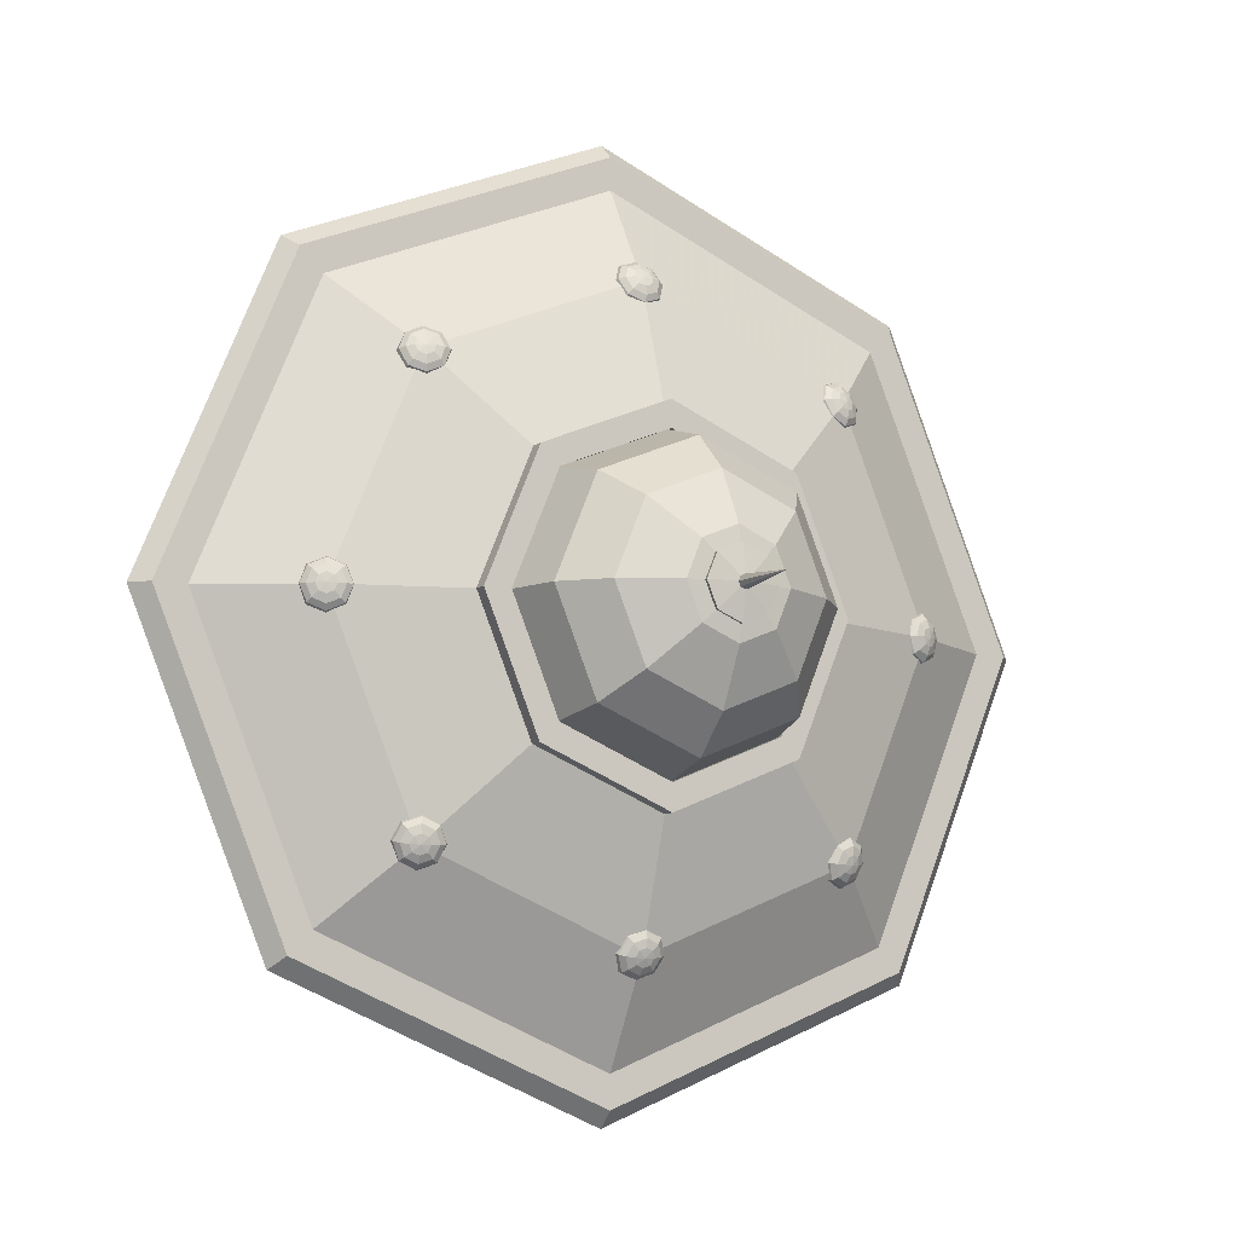
<metadata>
{"format":"obj","ext":"obj","renderer":"f3d","projection":"perspective","resolution":1024,"background":"white","views":[{"elev":-9.4,"azim":151.1,"up":"+Z"}]}
</metadata>
<code>
v 0.7071 -0.04259 -0.7071
v 0 -0.04259 -1
v -0.7071 -0.04259 -0.7071
v -1 -0.04259 0
v -0.7071 -0.04259 0.7071
v 0 -0.04259 1
v 0.7071 -0.04259 0.7071
v 1 -0.04259 0
v 0.7071 0.04259 -0.7071
v 0 0.04259 -1
v -0.7071 0.04259 -0.7071
v -1 0.04259 0
v -0.7071 0.04259 0.7071
v 0 0.04259 1
v 0.7071 0.04259 0.7071
v 1 0.04259 0
v 0.2235 -0.2547 -0.2235
v 0 -0.2547 -0.3161
v 0 -0.2547 -0
v -0.2235 -0.2547 -0.2235
v -0.3161 -0.2547 0
v -0.2235 -0.2547 0.2235
v 0 -0.2547 0.3161
v 0.2235 -0.2547 0.2235
v 0.3161 -0.2547 0
v 0.3201 0.2855 -0.3201
v 0 0.2855 -0.4527
v -0.3201 0.2855 -0.3201
v -0.4527 0.2855 0
v -0.3201 0.2855 0.3201
v 0 0.2855 0.4527
v 0.3201 0.2855 0.3201
v 0.4527 0.2855 0
v 0.274 0.2855 -0.274
v 0 0.2855 -0.3875
v -0.274 0.2855 -0.274
v -0.3875 0.2855 0
v -0.274 0.2855 0.274
v 0 0.2855 0.3875
v 0.274 0.2855 0.274
v 0.3875 0.2855 0
v 0.3201 0.3205 -0.3201
v 0 0.3205 -0.4527
v 0 0.3205 -0.3875
v 0.274 0.3205 -0.274
v -0.3201 0.3205 -0.3201
v -0.274 0.3205 -0.274
v -0.4527 0.3205 0
v -0.3875 0.3205 0
v -0.3201 0.3205 0.3201
v -0.274 0.3205 0.274
v 0 0.3205 0.4527
v 0 0.3205 0.3875
v 0.3201 0.3205 0.3201
v 0.274 0.3205 0.274
v 0.4527 0.3205 0
v 0.3875 0.3205 0
v -0.5325 0.1867 0.5325
v -0.7531 0.1867 0
v -0.5325 0.1867 -0.5325
v 0 0.1867 -0.7531
v 0.5325 0.1867 -0.5325
v 0.7531 0.1867 0
v 0.5325 0.1867 0.5325
v 0 0.1867 0.7531
v 0.7632 -0.04259 -0.7632
v 0 -0.04259 -1.079
v 0 0.04259 -1.079
v 0.7632 0.04259 -0.7632
v -0.7632 -0.04259 -0.7632
v -0.7632 0.04259 -0.7632
v -1.079 -0.04259 0
v -1.079 0.04259 0
v -0.7632 -0.04259 0.7632
v -0.7632 0.04259 0.7632
v -0 -0.04259 1.079
v -0 0.04259 1.079
v 0.7632 -0.04259 0.7632
v 0.7632 0.04259 0.7632
v 1.079 -0.04259 -0
v 1.079 0.04259 -0
v 0 0 -1.119
v 0.7913 0 -0.7913
v 1.119 0 -0
v 0.7913 0 0.7913
v -0 0 1.119
v -0.7913 0 0.7913
v -1.119 0 0
v -0.7913 0 -0.7913
v 0.5024 -0.1575 -0.5024
v -0 -0.1575 -0.7105
v -0.5024 -0.1575 -0.5024
v -0.7105 -0.1575 0
v -0.5024 -0.1575 0.5024
v -0 -0.1575 0.7105
v 0.5024 -0.1575 0.5024
v 0.7105 -0.1575 0
v -0 0.2855 -0
f 66 67 82 83
f 67 70 89 82
f 70 72 88 89
f 72 74 87 88
f 74 76 86 87
f 76 78 85 86
f 78 80 84 85
f 80 66 83 84
f 18 17 19
f 20 18 19
f 21 20 19
f 22 21 19
f 23 22 19
f 24 23 19
f 25 24 19
f 17 25 19
f 2 1 90 91
f 3 2 91 92
f 4 3 92 93
f 5 4 93 94
f 6 5 94 95
f 7 6 95 96
f 8 7 96 97
f 1 8 97 90
f 9 10 61 62
f 10 11 60 61
f 11 12 59 60
f 12 13 58 59
f 13 14 65 58
f 14 15 64 65
f 15 16 63 64
f 16 9 62 63
f 42 43 44 45
f 43 46 47 44
f 46 48 49 47
f 48 50 51 49
f 50 52 53 51
f 52 54 55 53
f 54 56 57 55
f 56 42 45 57
f 26 27 43 42
f 35 34 45 44
f 27 28 46 43
f 36 35 44 47
f 28 29 48 46
f 37 36 47 49
f 29 30 50 48
f 38 37 49 51
f 30 31 52 50
f 39 38 51 53
f 31 32 54 52
f 40 39 53 55
f 32 33 56 54
f 41 40 55 57
f 33 26 42 56
f 34 41 57 45
f 59 58 30 29
f 60 59 29 28
f 61 60 28 27
f 62 61 27 26
f 63 62 26 33
f 64 63 33 32
f 65 64 32 31
f 58 65 31 30
f 1 2 67 66
f 10 9 69 68
f 2 3 70 67
f 11 10 68 71
f 3 4 72 70
f 12 11 71 73
f 4 5 74 72
f 13 12 73 75
f 5 6 76 74
f 14 13 75 77
f 6 7 78 76
f 15 14 77 79
f 7 8 80 78
f 16 15 79 81
f 8 1 66 80
f 9 16 81 69
f 83 82 68 69
f 84 83 69 81
f 85 84 81 79
f 86 85 79 77
f 87 86 77 75
f 88 87 75 73
f 89 88 73 71
f 82 89 71 68
f 91 90 17 18
f 92 91 18 20
f 93 92 20 21
f 94 93 21 22
f 95 94 22 23
f 96 95 23 24
f 97 96 24 25
f 90 97 25 17
f 34 35 98
f 35 36 98
f 36 37 98
f 37 38 98
f 38 39 98
f 39 40 98
f 40 41 98
f 41 34 98
v -0.4675 0.1898 0.5289
v -0.4865 0.197 0.4865
v -0.5289 0.1898 0.4675
v -0.5698 0.1725 0.4829
v -0.5852 0.1551 0.5238
v -0.5661 0.1479 0.5661
v -0.5238 0.1551 0.5852
v -0.4829 0.1725 0.5698
v -0.4753 0.1995 0.5321
v -0.4929 0.2061 0.4929
v -0.5321 0.1995 0.4753
v -0.5698 0.1834 0.4896
v -0.5841 0.1674 0.5274
v -0.5665 0.1607 0.5665
v -0.5274 0.1674 0.5841
v -0.4896 0.1834 0.5698
v -0.491 0.205 0.5344
v -0.5044 0.2101 0.5044
v -0.5344 0.205 0.491
v -0.5633 0.1927 0.5019
v -0.5742 0.1804 0.5308
v -0.5607 0.1754 0.5607
v -0.5308 0.1804 0.5742
v -0.5019 0.1927 0.5633
v -0.512 0.2056 0.5355
v -0.5193 0.2083 0.5193
v -0.5355 0.2056 0.512
v -0.5511 0.1989 0.5179
v -0.557 0.1923 0.5335
v -0.5497 0.1895 0.5497
v -0.5335 0.1923 0.557
v -0.5179 0.1989 0.5511
v -0.5352 0.2011 0.5352
f 99 100 108 107
f 100 101 109 108
f 101 102 110 109
f 102 103 111 110
f 103 104 112 111
f 104 105 113 112
f 105 106 114 113
f 106 99 107 114
f 107 108 116 115
f 108 109 117 116
f 109 110 118 117
f 110 111 119 118
f 111 112 120 119
f 112 113 121 120
f 113 114 122 121
f 114 107 115 122
f 115 116 124 123
f 116 117 125 124
f 117 118 126 125
f 118 119 127 126
f 119 120 128 127
f 120 121 129 128
f 121 122 130 129
f 122 115 123 130
f 123 124 131
f 124 125 131
f 125 126 131
f 126 127 131
f 127 128 131
f 128 129 131
f 129 130 131
f 130 123 131
v -0.7045 0.1898 0.04343
v -0.6881 0.197 -0
v -0.7045 0.1898 -0.04343
v -0.7444 0.1725 -0.06142
v -0.7842 0.1551 -0.04343
v -0.8007 0.1479 -0
v -0.7842 0.1551 0.04343
v -0.7444 0.1725 0.06142
v -0.7124 0.1995 0.04012
v -0.6971 0.2061 -0
v -0.7124 0.1995 -0.04012
v -0.7491 0.1834 -0.05674
v -0.7859 0.1674 -0.04012
v -0.8012 0.1607 -0
v -0.7859 0.1674 0.04012
v -0.7491 0.1834 0.05674
v -0.725 0.205 0.03071
v -0.7134 0.2101 -0
v -0.725 0.205 -0.03071
v -0.7532 0.1927 -0.04343
v -0.7813 0.1804 -0.03071
v -0.793 0.1754 -0
v -0.7813 0.1804 0.03071
v -0.7532 0.1927 0.04343
v -0.7407 0.2056 0.01662
v -0.7344 0.2083 -0
v -0.7407 0.2056 -0.01662
v -0.7559 0.1989 -0.0235
v -0.7711 0.1923 -0.01662
v -0.7774 0.1895 -0
v -0.7711 0.1923 0.01662
v -0.7559 0.1989 0.0235
v -0.7569 0.2011 -0
f 132 133 141 140
f 133 134 142 141
f 134 135 143 142
f 135 136 144 143
f 136 137 145 144
f 137 138 146 145
f 138 139 147 146
f 139 132 140 147
f 140 141 149 148
f 141 142 150 149
f 142 143 151 150
f 143 144 152 151
f 144 145 153 152
f 145 146 154 153
f 146 147 155 154
f 147 140 148 155
f 148 149 157 156
f 149 150 158 157
f 150 151 159 158
f 151 152 160 159
f 152 153 161 160
f 153 154 162 161
f 154 155 163 162
f 155 148 156 163
f 156 157 164
f 157 158 164
f 158 159 164
f 159 160 164
f 160 161 164
f 161 162 164
f 162 163 164
f 163 156 164
v -0.5289 0.1898 -0.4675
v -0.4865 0.197 -0.4865
v -0.4675 0.1898 -0.5289
v -0.4829 0.1725 -0.5698
v -0.5238 0.1551 -0.5852
v -0.5661 0.1479 -0.5661
v -0.5852 0.1551 -0.5238
v -0.5698 0.1725 -0.4829
v -0.5321 0.1995 -0.4753
v -0.4929 0.2061 -0.4929
v -0.4753 0.1995 -0.5321
v -0.4896 0.1834 -0.5698
v -0.5274 0.1674 -0.5841
v -0.5665 0.1607 -0.5665
v -0.5841 0.1674 -0.5274
v -0.5698 0.1834 -0.4896
v -0.5344 0.205 -0.491
v -0.5044 0.2101 -0.5044
v -0.491 0.205 -0.5344
v -0.5019 0.1927 -0.5633
v -0.5308 0.1804 -0.5742
v -0.5607 0.1754 -0.5607
v -0.5742 0.1804 -0.5308
v -0.5633 0.1927 -0.5019
v -0.5355 0.2056 -0.512
v -0.5193 0.2083 -0.5193
v -0.512 0.2056 -0.5355
v -0.5179 0.1989 -0.5511
v -0.5335 0.1923 -0.557
v -0.5497 0.1895 -0.5497
v -0.557 0.1923 -0.5335
v -0.5511 0.1989 -0.5179
v -0.5352 0.2011 -0.5352
f 165 166 174 173
f 166 167 175 174
f 167 168 176 175
f 168 169 177 176
f 169 170 178 177
f 170 171 179 178
f 171 172 180 179
f 172 165 173 180
f 173 174 182 181
f 174 175 183 182
f 175 176 184 183
f 176 177 185 184
f 177 178 186 185
f 178 179 187 186
f 179 180 188 187
f 180 173 181 188
f 181 182 190 189
f 182 183 191 190
f 183 184 192 191
f 184 185 193 192
f 185 186 194 193
f 186 187 195 194
f 187 188 196 195
f 188 181 189 196
f 189 190 197
f 190 191 197
f 191 192 197
f 192 193 197
f 193 194 197
f 194 195 197
f 195 196 197
f 196 189 197
v 0.4675 0.1898 -0.5289
v 0.4865 0.197 -0.4865
v 0.5289 0.1898 -0.4675
v 0.5698 0.1725 -0.4829
v 0.5852 0.1551 -0.5238
v 0.5661 0.1479 -0.5661
v 0.5238 0.1551 -0.5852
v 0.4829 0.1725 -0.5698
v 0.4753 0.1995 -0.5321
v 0.4929 0.2061 -0.4929
v 0.5321 0.1995 -0.4753
v 0.5698 0.1834 -0.4896
v 0.5841 0.1674 -0.5274
v 0.5665 0.1607 -0.5665
v 0.5274 0.1674 -0.5841
v 0.4896 0.1834 -0.5698
v 0.491 0.205 -0.5344
v 0.5044 0.2101 -0.5044
v 0.5344 0.205 -0.491
v 0.5633 0.1927 -0.5019
v 0.5742 0.1804 -0.5308
v 0.5607 0.1754 -0.5607
v 0.5308 0.1804 -0.5742
v 0.5019 0.1927 -0.5633
v 0.512 0.2056 -0.5355
v 0.5193 0.2083 -0.5193
v 0.5355 0.2056 -0.512
v 0.5511 0.1989 -0.5179
v 0.557 0.1923 -0.5335
v 0.5497 0.1895 -0.5497
v 0.5335 0.1923 -0.557
v 0.5179 0.1989 -0.5511
v 0.5352 0.2011 -0.5352
f 198 199 207 206
f 199 200 208 207
f 200 201 209 208
f 201 202 210 209
f 202 203 211 210
f 203 204 212 211
f 204 205 213 212
f 205 198 206 213
f 206 207 215 214
f 207 208 216 215
f 208 209 217 216
f 209 210 218 217
f 210 211 219 218
f 211 212 220 219
f 212 213 221 220
f 213 206 214 221
f 214 215 223 222
f 215 216 224 223
f 216 217 225 224
f 217 218 226 225
f 218 219 227 226
f 219 220 228 227
f 220 221 229 228
f 221 214 222 229
f 222 223 230
f 223 224 230
f 224 225 230
f 225 226 230
f 226 227 230
f 227 228 230
f 228 229 230
f 229 222 230
v 0.7045 0.1898 -0.04343
v 0.6881 0.197 0
v 0.7045 0.1898 0.04343
v 0.7444 0.1725 0.06142
v 0.7842 0.1551 0.04343
v 0.8007 0.1479 0
v 0.7842 0.1551 -0.04343
v 0.7444 0.1725 -0.06142
v 0.7124 0.1995 -0.04012
v 0.6971 0.2061 0
v 0.7124 0.1995 0.04012
v 0.7491 0.1834 0.05674
v 0.7859 0.1674 0.04012
v 0.8012 0.1607 0
v 0.7859 0.1674 -0.04012
v 0.7491 0.1834 -0.05674
v 0.725 0.205 -0.03071
v 0.7134 0.2101 0
v 0.725 0.205 0.03071
v 0.7532 0.1927 0.04343
v 0.7813 0.1804 0.03071
v 0.793 0.1754 0
v 0.7813 0.1804 -0.03071
v 0.7532 0.1927 -0.04343
v 0.7407 0.2056 -0.01662
v 0.7344 0.2083 0
v 0.7407 0.2056 0.01662
v 0.7559 0.1989 0.0235
v 0.7711 0.1923 0.01662
v 0.7774 0.1895 0
v 0.7711 0.1923 -0.01662
v 0.7559 0.1989 -0.0235
v 0.7569 0.2011 0
f 231 232 240 239
f 232 233 241 240
f 233 234 242 241
f 234 235 243 242
f 235 236 244 243
f 236 237 245 244
f 237 238 246 245
f 238 231 239 246
f 239 240 248 247
f 240 241 249 248
f 241 242 250 249
f 242 243 251 250
f 243 244 252 251
f 244 245 253 252
f 245 246 254 253
f 246 239 247 254
f 247 248 256 255
f 248 249 257 256
f 249 250 258 257
f 250 251 259 258
f 251 252 260 259
f 252 253 261 260
f 253 254 262 261
f 254 247 255 262
f 255 256 263
f 256 257 263
f 257 258 263
f 258 259 263
f 259 260 263
f 260 261 263
f 261 262 263
f 262 255 263
v -0.04343 0.1898 -0.7045
v 0 0.197 -0.6881
v 0.04343 0.1898 -0.7045
v 0.06142 0.1725 -0.7444
v 0.04343 0.1551 -0.7842
v 0 0.1479 -0.8007
v -0.04343 0.1551 -0.7842
v -0.06142 0.1725 -0.7444
v -0.04012 0.1995 -0.7124
v 0 0.2061 -0.6971
v 0.04012 0.1995 -0.7124
v 0.05674 0.1834 -0.7491
v 0.04012 0.1674 -0.7859
v 0 0.1607 -0.8012
v -0.04012 0.1674 -0.7859
v -0.05674 0.1834 -0.7491
v -0.03071 0.205 -0.725
v 0 0.2101 -0.7134
v 0.03071 0.205 -0.725
v 0.04343 0.1927 -0.7532
v 0.03071 0.1804 -0.7813
v 0 0.1754 -0.793
v -0.03071 0.1804 -0.7813
v -0.04343 0.1927 -0.7532
v -0.01662 0.2056 -0.7407
v 0 0.2083 -0.7344
v 0.01662 0.2056 -0.7407
v 0.0235 0.1989 -0.7559
v 0.01662 0.1923 -0.7711
v 0 0.1895 -0.7774
v -0.01662 0.1923 -0.7711
v -0.0235 0.1989 -0.7559
v 0 0.2011 -0.7569
f 264 265 273 272
f 265 266 274 273
f 266 267 275 274
f 267 268 276 275
f 268 269 277 276
f 269 270 278 277
f 270 271 279 278
f 271 264 272 279
f 272 273 281 280
f 273 274 282 281
f 274 275 283 282
f 275 276 284 283
f 276 277 285 284
f 277 278 286 285
f 278 279 287 286
f 279 272 280 287
f 280 281 289 288
f 281 282 290 289
f 282 283 291 290
f 283 284 292 291
f 284 285 293 292
f 285 286 294 293
f 286 287 295 294
f 287 280 288 295
f 288 289 296
f 289 290 296
f 290 291 296
f 291 292 296
f 292 293 296
f 293 294 296
f 294 295 296
f 295 288 296
v 0.5289 0.1898 0.4675
v 0.4865 0.197 0.4865
v 0.4675 0.1898 0.5289
v 0.4829 0.1725 0.5698
v 0.5238 0.1551 0.5852
v 0.5661 0.1479 0.5661
v 0.5852 0.1551 0.5238
v 0.5698 0.1725 0.4829
v 0.5321 0.1995 0.4753
v 0.4929 0.2061 0.4929
v 0.4753 0.1995 0.5321
v 0.4896 0.1834 0.5698
v 0.5274 0.1674 0.5841
v 0.5665 0.1607 0.5665
v 0.5841 0.1674 0.5274
v 0.5698 0.1834 0.4896
v 0.5344 0.205 0.491
v 0.5044 0.2101 0.5044
v 0.491 0.205 0.5344
v 0.5019 0.1927 0.5633
v 0.5308 0.1804 0.5742
v 0.5607 0.1754 0.5607
v 0.5742 0.1804 0.5308
v 0.5633 0.1927 0.5019
v 0.5355 0.2056 0.512
v 0.5193 0.2083 0.5193
v 0.512 0.2056 0.5355
v 0.5179 0.1989 0.5511
v 0.5335 0.1923 0.557
v 0.5497 0.1895 0.5497
v 0.557 0.1923 0.5335
v 0.5511 0.1989 0.5179
v 0.5352 0.2011 0.5352
f 297 298 306 305
f 298 299 307 306
f 299 300 308 307
f 300 301 309 308
f 301 302 310 309
f 302 303 311 310
f 303 304 312 311
f 304 297 305 312
f 305 306 314 313
f 306 307 315 314
f 307 308 316 315
f 308 309 317 316
f 309 310 318 317
f 310 311 319 318
f 311 312 320 319
f 312 305 313 320
f 313 314 322 321
f 314 315 323 322
f 315 316 324 323
f 316 317 325 324
f 317 318 326 325
f 318 319 327 326
f 319 320 328 327
f 320 313 321 328
f 321 322 329
f 322 323 329
f 323 324 329
f 324 325 329
f 325 326 329
f 326 327 329
f 327 328 329
f 328 321 329
v 0.06147 0.6156 -0.06147
v -0 0.6156 -0.08693
v -0.06147 0.6156 -0.06147
v -0.08693 0.6156 0
v -0.06147 0.6156 0.06147
v -0 0.6156 0.08693
v 0.06147 0.6156 0.06147
v 0.08693 0.6156 -0
v 0.01191 0.6253 -0.01191
v 0 0.6253 -0.01684
v 0 0.7886 0
v -0.01191 0.6253 -0.01191
v -0.01684 0.6253 0
v -0.01191 0.6253 0.01191
v 0 0.6253 0.01684
v 0.01191 0.6253 0.01191
v 0.01684 0.6253 -0
v 0.06025 0.6058 -0.06025
v -0 0.6058 -0.0852
v -0.06025 0.6058 -0.06025
v -0.0852 0.6058 -0
v -0.06025 0.6058 0.06025
v -0 0.6058 0.0852
v 0.06025 0.6058 0.06025
v 0.0852 0.6058 -0
f 338 339 340
f 339 341 340
f 341 342 340
f 342 343 340
f 343 344 340
f 344 345 340
f 345 346 340
f 346 338 340
f 347 348 331 330
f 348 349 332 331
f 349 350 333 332
f 350 351 334 333
f 351 352 335 334
f 352 353 336 335
f 353 354 337 336
f 354 347 330 337
f 330 331 339 338
f 331 332 341 339
f 332 333 342 341
f 333 334 343 342
f 334 335 344 343
f 335 336 345 344
f 336 337 346 345
f 337 330 338 346
v 0.08951 0.6005 -0.08951
v -0 0.6005 -0.1266
v -0.08951 0.6005 -0.08951
v -0.1266 0.6005 -0
v -0.08951 0.6005 0.08951
v -0 0.6005 0.1266
v 0.08951 0.6005 0.08951
v 0.1266 0.6005 -0
v 0.274 0.3029 -0.274
v 0 0.3029 -0.3875
v -0.274 0.3029 -0.274
v -0.3875 0.3029 0
v -0.274 0.3029 0.274
v 0 0.3029 0.3875
v 0.274 0.3029 0.274
v 0.3875 0.3029 0
v -0 0.5323 0.259
v -0.1831 0.5323 0.1831
v -0.259 0.5323 -0
v -0.1831 0.5323 -0.1831
v -0 0.5323 -0.259
v 0.1831 0.5323 -0.1831
v 0.259 0.5323 -0
v 0.1831 0.5323 0.1831
v -0 0.4379 0.3487
v -0.2466 0.4379 0.2466
v -0.3487 0.4379 -0
v -0.2466 0.4379 -0.2466
v -0 0.4379 -0.3487
v 0.2466 0.4379 -0.2466
v 0.3487 0.4379 -0
v 0.2466 0.4379 0.2466
v 0.06025 0.6058 -0.06025
v -0 0.6058 -0.0852
v -0.06025 0.6058 -0.06025
v -0.0852 0.6058 -0
v -0.06025 0.6058 0.06025
v -0 0.6058 0.0852
v 0.06025 0.6058 0.06025
v 0.0852 0.6058 -0
f 363 364 383 384
f 364 365 382 383
f 365 366 381 382
f 366 367 380 381
f 367 368 379 380
f 368 369 386 379
f 369 370 385 386
f 370 363 384 385
f 372 371 360 359
f 373 372 359 358
f 374 373 358 357
f 375 374 357 356
f 376 375 356 355
f 377 376 355 362
f 378 377 362 361
f 371 378 361 360
f 380 379 371 372
f 381 380 372 373
f 382 381 373 374
f 383 382 374 375
f 384 383 375 376
f 385 384 376 377
f 386 385 377 378
f 379 386 378 371
f 355 356 388 387
f 356 357 389 388
f 357 358 390 389
f 358 359 391 390
f 359 360 392 391
f 360 361 393 392
f 361 362 394 393
f 362 355 387 394
v -0.03899 -0.4337 -0.3497
v 0.03899 -0.4337 -0.3497
v -0.03899 -0.223 -0.2603
v 0.03899 -0.223 -0.2603
v -0.03899 -0.1926 -0.3321
v 0.03899 -0.1926 -0.3321
v -0.03899 -0.4032 -0.4215
v 0.03899 -0.4032 -0.4215
v -0.0199 -0.4107 -0.4039
v 0.0199 -0.4107 -0.4039
v 0.0199 -0.4262 -0.3672
v -0.0199 -0.4262 -0.3672
v -0.0199 -0.4834 -0.4348
v 0.0199 -0.4834 -0.4348
v 0.0199 -0.499 -0.3981
v -0.0199 -0.499 -0.3981
v -0.01272 -0.4863 -0.4281
v 0.01272 -0.4863 -0.4281
v 0.01272 -0.4962 -0.4047
v -0.01272 -0.4962 -0.4047
v -0.01272 -0.5878 -0.4803
v 0.01272 -0.5878 -0.4803
v 0.01272 -0.5879 -0.4548
v -0.01272 -0.5879 -0.4548
v -0.03332 -0.6218 -0.5009
v 0.03332 -0.6218 -0.5009
v 0.03332 -0.6219 -0.4343
v -0.03332 -0.6219 -0.4343
v 0.02554 -0.6007 -0.442
v 0.02554 -0.6006 -0.4931
v -0.02554 -0.6006 -0.4931
v -0.02554 -0.6007 -0.442
f 395 396 398 397
f 399 400 402 401
f 419 420 421 422
f 396 402 400 398
f 401 395 397 399
f 401 402 404 403
f 402 396 405 404
f 396 395 406 405
f 395 401 403 406
f 403 404 408 407
f 404 405 409 408
f 405 406 410 409
f 406 403 407 410
f 407 408 412 411
f 408 409 413 412
f 409 410 414 413
f 410 407 411 414
f 411 412 416 415
f 412 413 417 416
f 413 414 418 417
f 414 411 415 418
f 415 416 424 425
f 416 417 423 424
f 417 418 426 423
f 418 415 425 426
f 424 423 421 420
f 425 424 420 419
f 426 425 419 422
f 423 426 422 421
v -0.2833 -0.4337 0.2086
v -0.3223 -0.4337 0.1411
v -0.2059 -0.223 0.1639
v -0.2449 -0.223 0.09638
v -0.2681 -0.1926 0.1998
v -0.3071 -0.1926 0.1323
v -0.3455 -0.4032 0.2445
v -0.3845 -0.4032 0.177
v -0.3398 -0.4107 0.2192
v -0.3597 -0.4107 0.1847
v -0.328 -0.4262 0.1664
v -0.3081 -0.4262 0.2009
v -0.3666 -0.4834 0.2346
v -0.3865 -0.4834 0.2001
v -0.3547 -0.499 0.1818
v -0.3348 -0.499 0.2163
v -0.3644 -0.4863 0.2251
v -0.3771 -0.4863 0.2031
v -0.3569 -0.4962 0.1913
v -0.3441 -0.4962 0.2134
v -0.4096 -0.5878 0.2512
v -0.4223 -0.5878 0.2291
v -0.4003 -0.5879 0.2164
v -0.3875 -0.5879 0.2384
v -0.4171 -0.6218 0.2793
v -0.4505 -0.6218 0.2216
v -0.3928 -0.6219 0.1883
v -0.3594 -0.6219 0.246
v -0.3956 -0.6007 0.1989
v -0.4398 -0.6006 0.2244
v -0.4143 -0.6006 0.2687
v -0.37 -0.6007 0.2431
f 427 428 430 429
f 431 432 434 433
f 451 452 453 454
f 428 434 432 430
f 433 427 429 431
f 433 434 436 435
f 434 428 437 436
f 428 427 438 437
f 427 433 435 438
f 435 436 440 439
f 436 437 441 440
f 437 438 442 441
f 438 435 439 442
f 439 440 444 443
f 440 441 445 444
f 441 442 446 445
f 442 439 443 446
f 443 444 448 447
f 444 445 449 448
f 445 446 450 449
f 446 443 447 450
f 447 448 456 457
f 448 449 455 456
f 449 450 458 455
f 450 447 457 458
f 456 455 453 452
f 457 456 452 451
f 458 457 451 454
f 455 458 454 453
v 0.3223 -0.4337 0.1411
v 0.2833 -0.4337 0.2086
v 0.2449 -0.223 0.09638
v 0.2059 -0.223 0.1639
v 0.3071 -0.1926 0.1323
v 0.2681 -0.1926 0.1998
v 0.3845 -0.4032 0.177
v 0.3455 -0.4032 0.2445
v 0.3597 -0.4107 0.1847
v 0.3398 -0.4107 0.2192
v 0.3081 -0.4262 0.2009
v 0.328 -0.4262 0.1664
v 0.3865 -0.4834 0.2001
v 0.3666 -0.4834 0.2346
v 0.3348 -0.499 0.2163
v 0.3547 -0.499 0.1818
v 0.3771 -0.4863 0.2031
v 0.3644 -0.4863 0.2251
v 0.3441 -0.4962 0.2134
v 0.3569 -0.4962 0.1913
v 0.4223 -0.5878 0.2291
v 0.4096 -0.5878 0.2512
v 0.3875 -0.5879 0.2384
v 0.4003 -0.5879 0.2164
v 0.4505 -0.6218 0.2216
v 0.4171 -0.6218 0.2793
v 0.3594 -0.6219 0.246
v 0.3928 -0.6219 0.1883
v 0.37 -0.6007 0.2431
v 0.4143 -0.6006 0.2687
v 0.4398 -0.6006 0.2244
v 0.3956 -0.6007 0.1989
f 459 460 462 461
f 463 464 466 465
f 483 484 485 486
f 460 466 464 462
f 465 459 461 463
f 465 466 468 467
f 466 460 469 468
f 460 459 470 469
f 459 465 467 470
f 467 468 472 471
f 468 469 473 472
f 469 470 474 473
f 470 467 471 474
f 471 472 476 475
f 472 473 477 476
f 473 474 478 477
f 474 471 475 478
f 475 476 480 479
f 476 477 481 480
f 477 478 482 481
f 478 475 479 482
f 479 480 488 489
f 480 481 487 488
f 481 482 490 487
f 482 479 489 490
f 488 487 485 484
f 489 488 484 483
f 490 489 483 486
f 487 490 486 485
v 0.04343 0.1898 0.7045
v 0 0.197 0.6881
v -0.04343 0.1898 0.7045
v -0.06142 0.1725 0.7444
v -0.04343 0.1551 0.7842
v 0 0.1479 0.8007
v 0.04343 0.1551 0.7842
v 0.06142 0.1725 0.7444
v 0.04012 0.1995 0.7124
v 0 0.2061 0.6971
v -0.04012 0.1995 0.7124
v -0.05674 0.1834 0.7491
v -0.04012 0.1674 0.7859
v 0 0.1607 0.8012
v 0.04012 0.1674 0.7859
v 0.05674 0.1834 0.7491
v 0.03071 0.205 0.725
v 0 0.2101 0.7134
v -0.03071 0.205 0.725
v -0.04343 0.1927 0.7532
v -0.03071 0.1804 0.7813
v 0 0.1754 0.793
v 0.03071 0.1804 0.7813
v 0.04343 0.1927 0.7532
v 0.01662 0.2056 0.7407
v 0 0.2083 0.7344
v -0.01662 0.2056 0.7407
v -0.0235 0.1989 0.7559
v -0.01662 0.1923 0.7711
v 0 0.1895 0.7774
v 0.01662 0.1923 0.7711
v 0.0235 0.1989 0.7559
v 0 0.2011 0.7569
f 491 492 500 499
f 492 493 501 500
f 493 494 502 501
f 494 495 503 502
f 495 496 504 503
f 496 497 505 504
f 497 498 506 505
f 498 491 499 506
f 499 500 508 507
f 500 501 509 508
f 501 502 510 509
f 502 503 511 510
f 503 504 512 511
f 504 505 513 512
f 505 506 514 513
f 506 499 507 514
f 507 508 516 515
f 508 509 517 516
f 509 510 518 517
f 510 511 519 518
f 511 512 520 519
f 512 513 521 520
f 513 514 522 521
f 514 507 515 522
f 515 516 523
f 516 517 523
f 517 518 523
f 518 519 523
f 519 520 523
f 520 521 523
f 521 522 523
f 522 515 523

</code>
